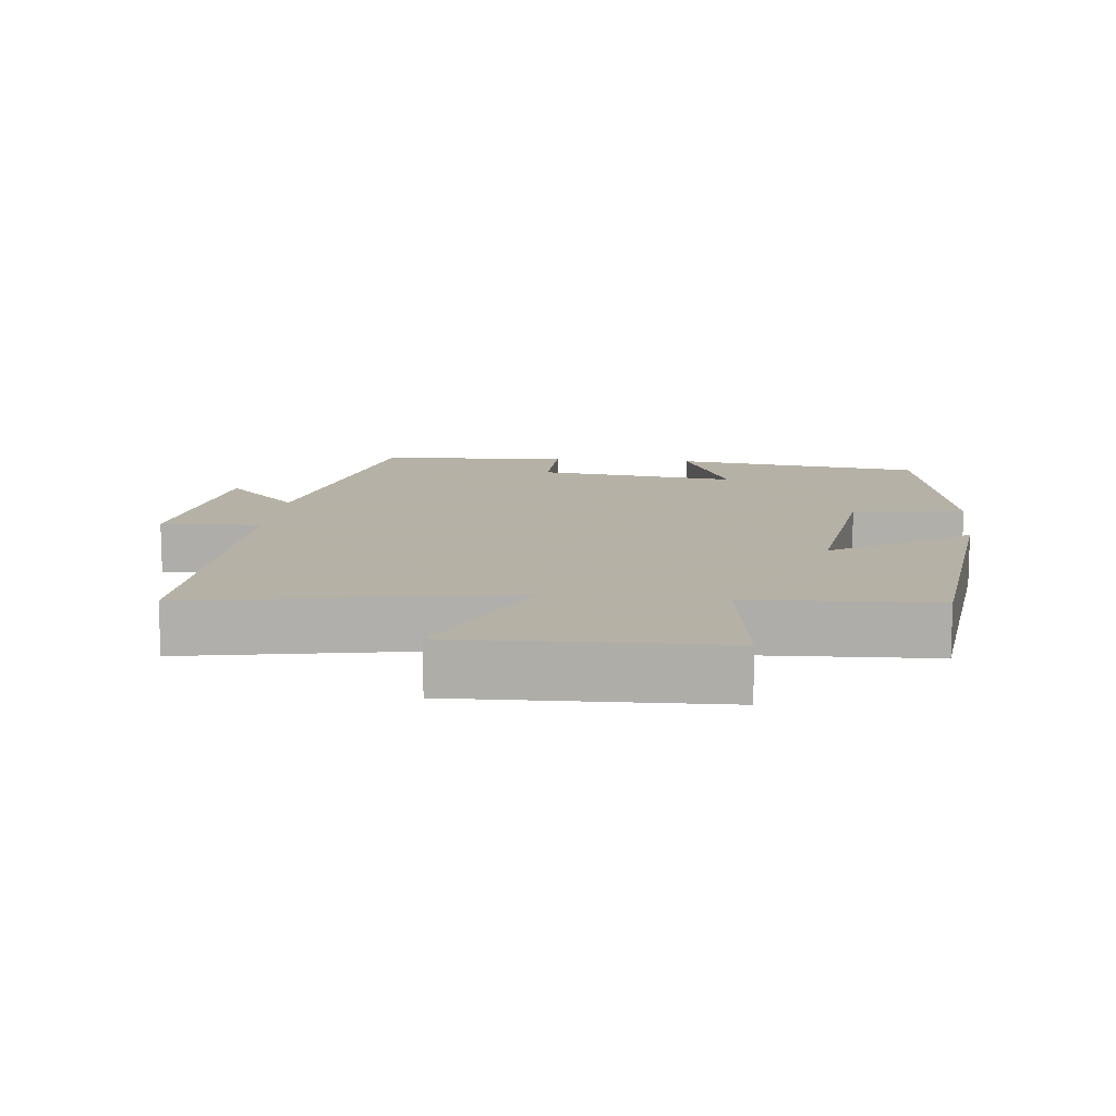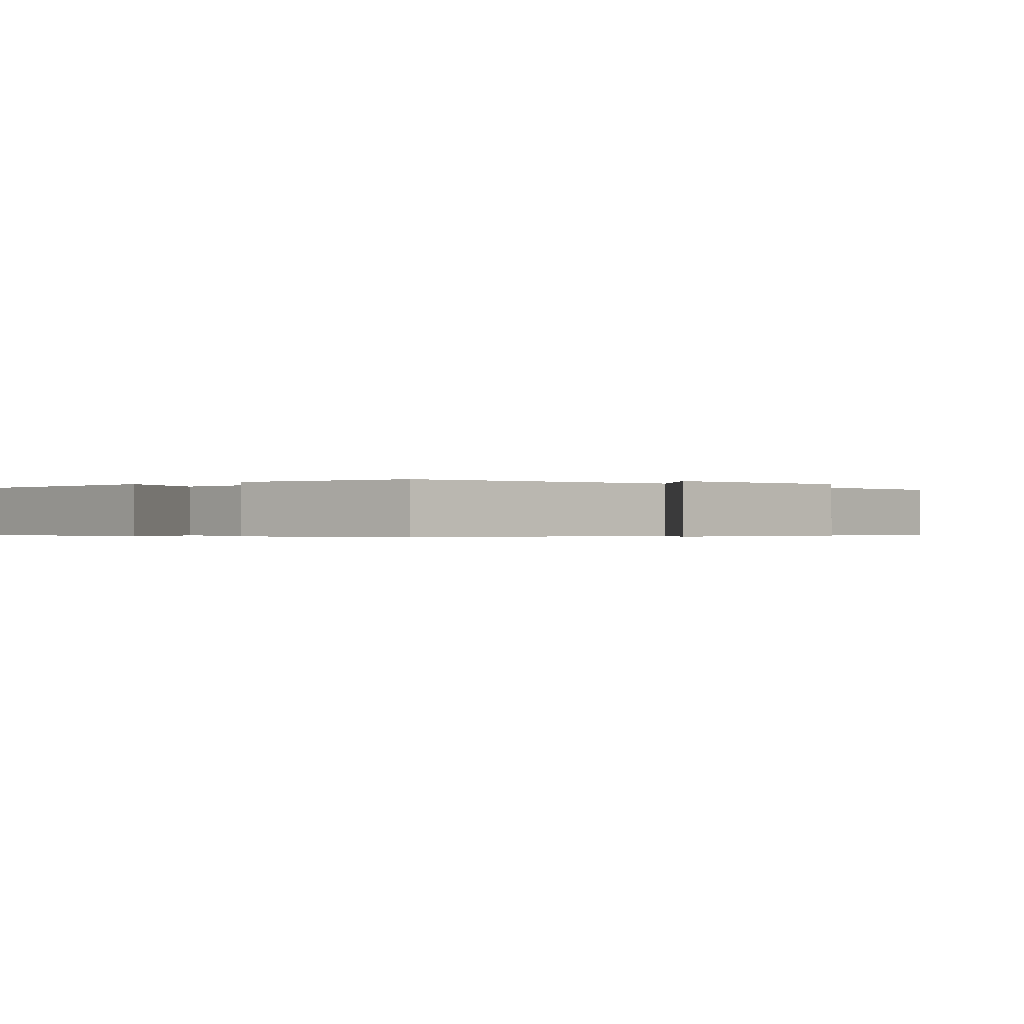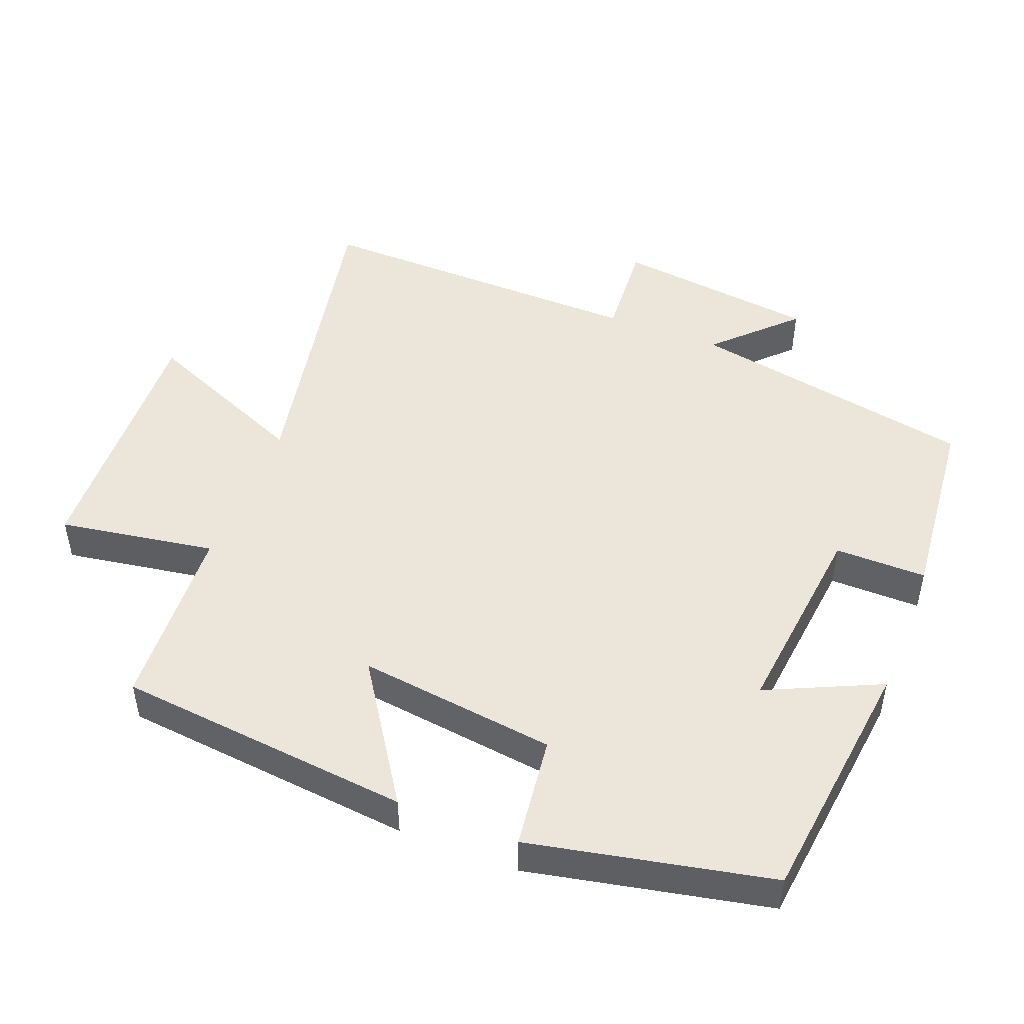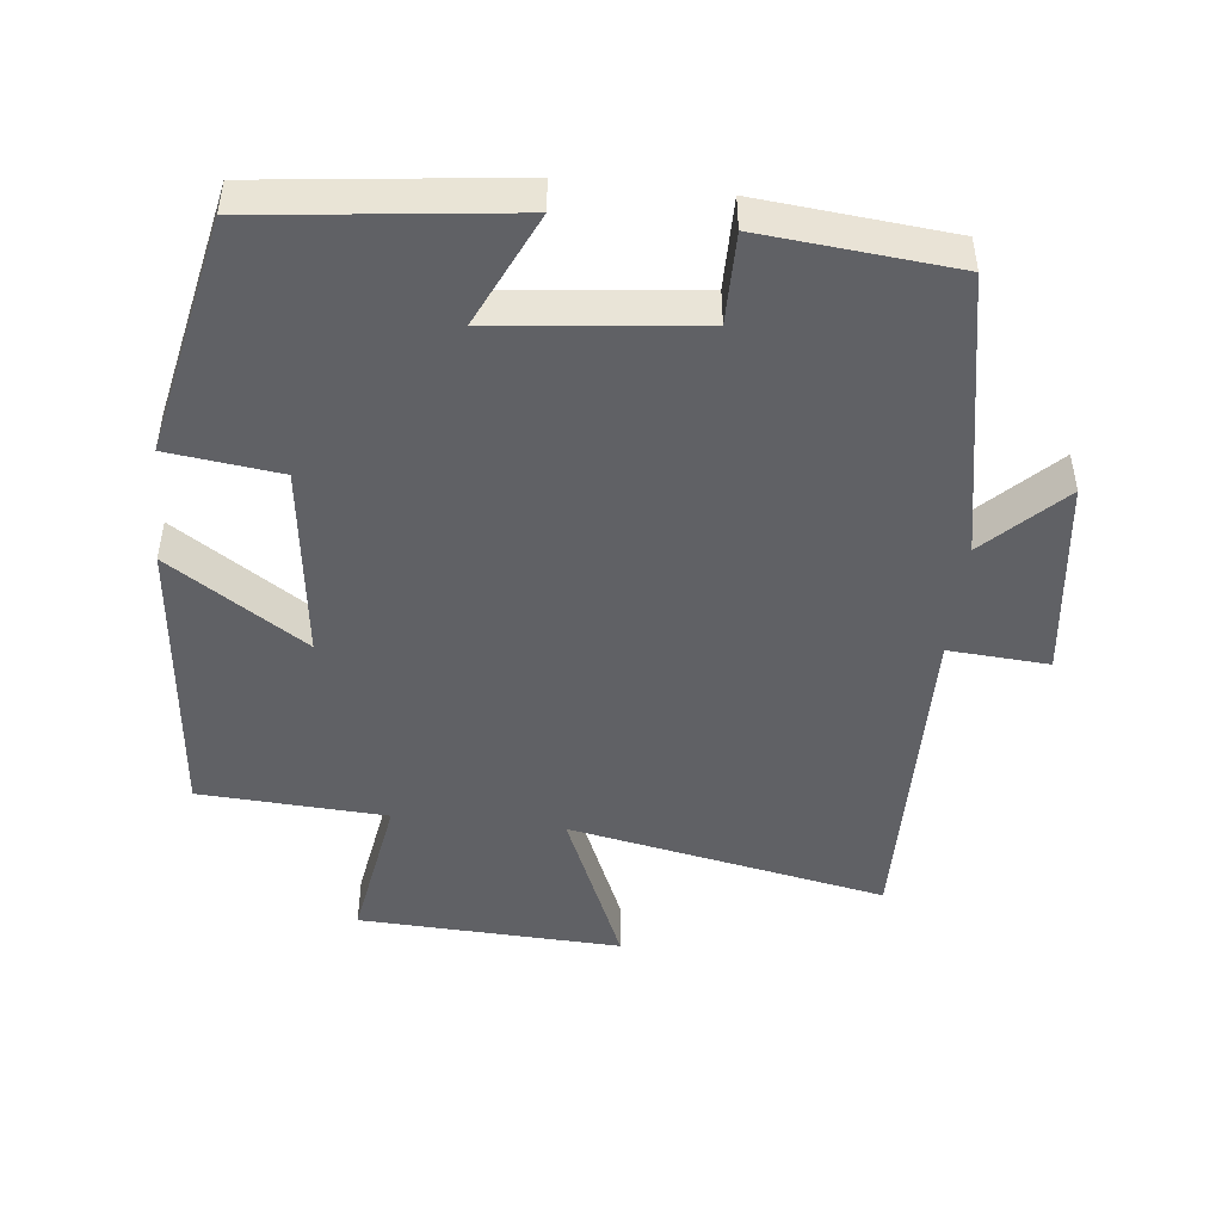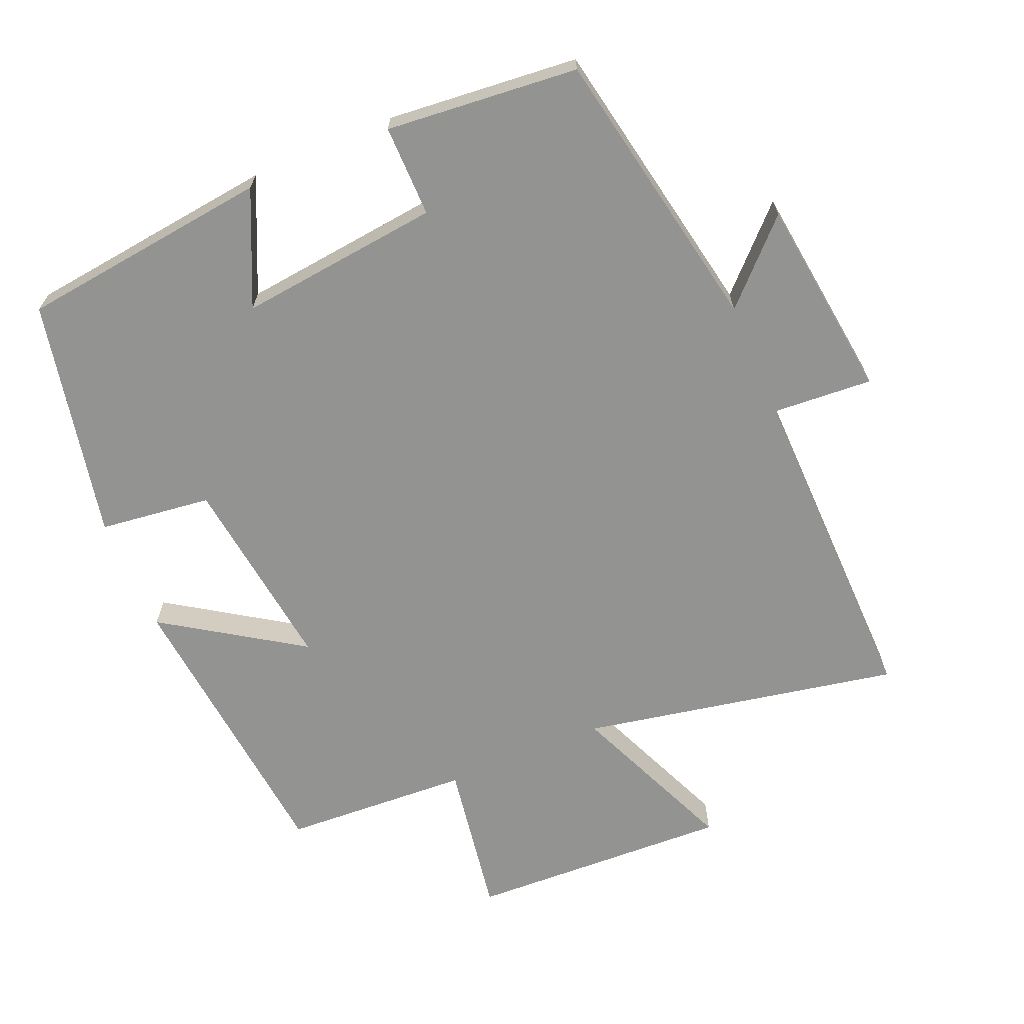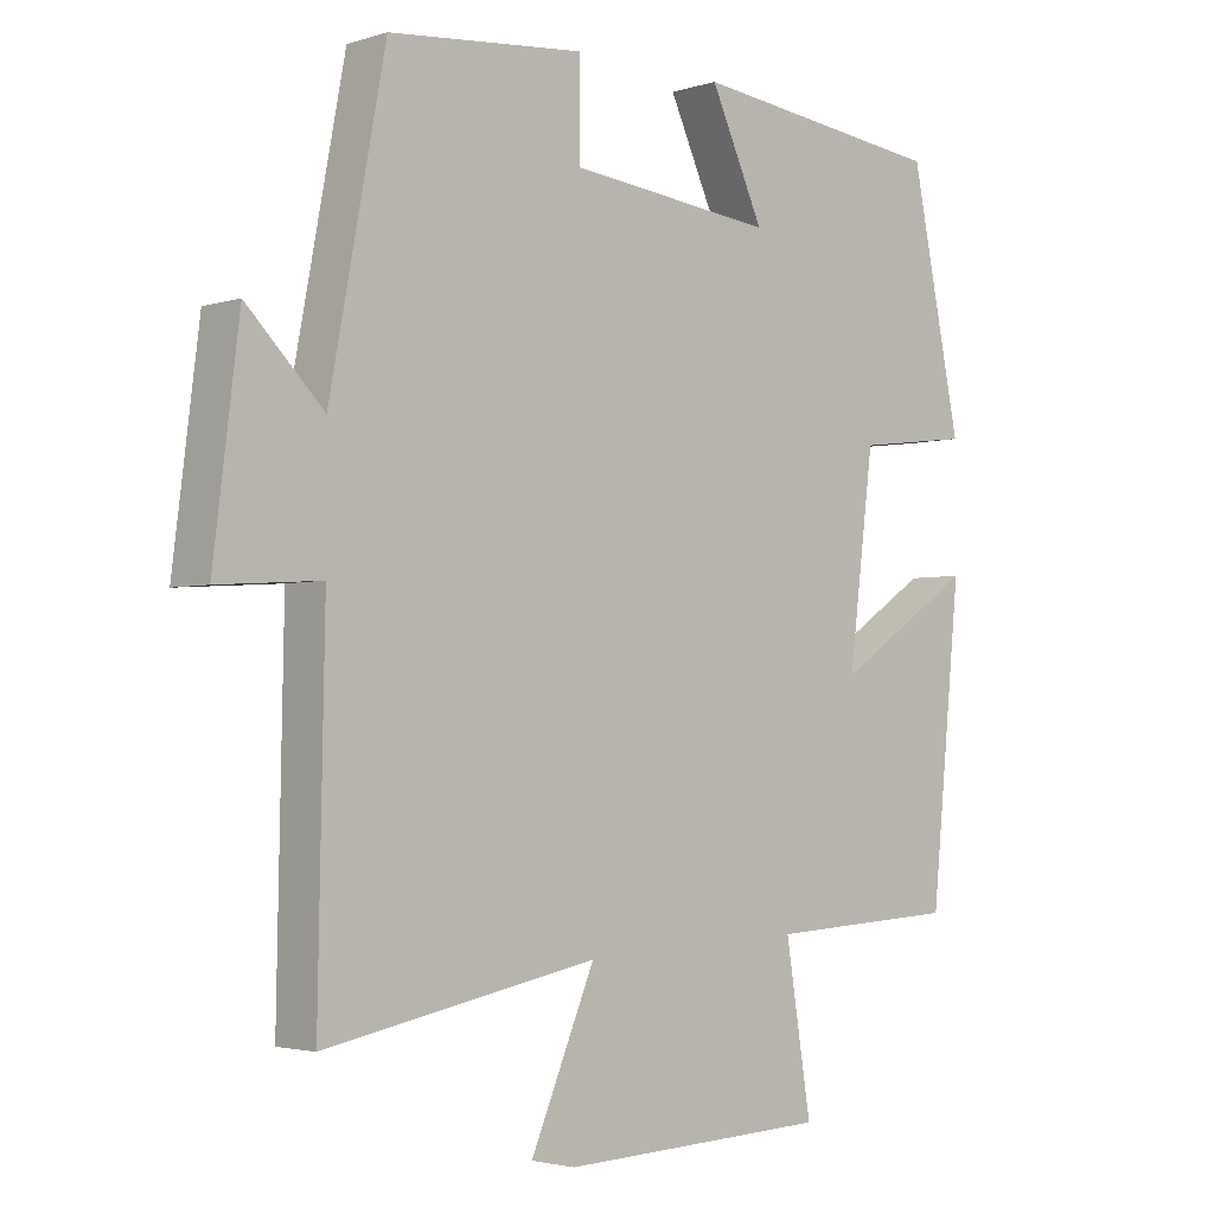
<metadata>
{"format":"obj","ext":"obj","renderer":"f3d","projection":"perspective","resolution":1024,"background":"white","views":[{"elev":12.1,"azim":-173.2,"up":"+Y"},{"elev":-0.4,"azim":40.8,"up":"+Y"},{"elev":48.2,"azim":-68.7,"up":"+Y"},{"elev":-47.1,"azim":-6.3,"up":"+Y"},{"elev":-66.7,"azim":23.0,"up":"+Y"},{"elev":-2.9,"azim":136.9,"up":"+Z"}]}
</metadata>
<code>
v -0.429 0.07 0.457
v -0.068 0.07 0.5
v -0.143 0.07 0.337
v 0.147 0.07 0.369
v 0.146 0.07 0.5
v 0.422 0.07 0.474
v 0.5 0.07 0.063
v 0.608 0.07 0.171
v 0.644 0.07 -0.119
v 0.5 0.07 -0.109
v 0.509 0.07 -0.589
v 0.052 0.07 -0.5
v 0.154 0.07 -0.74
v -0.224 0.07 -0.724
v -0.188 0.07 -0.5
v -0.457 0.07 -0.485
v -0.5 0.07 -0.062
v -0.303 0.07 -0.192
v -0.339 0.07 0.092
v -0.5 0.07 0.112
v -0.429 0 0.457
v -0.068 0 0.5
v -0.143 0 0.337
v 0.147 0 0.369
v 0.146 0 0.5
v 0.422 0 0.474
v 0.5 0 0.063
v 0.608 0 0.171
v 0.644 0 -0.119
v 0.5 0 -0.109
v 0.509 0 -0.589
v 0.052 0 -0.5
v 0.154 0 -0.74
v -0.224 0 -0.724
v -0.188 0 -0.5
v -0.457 0 -0.485
v -0.5 0 -0.062
v -0.303 0 -0.192
v -0.339 0 0.092
v -0.5 0 0.112
f 1 2 3
f 20 1 3
f 19 20 3
f 18 19 3 4
f 15 16 17 18
f 15 18 4
f 12 13 14 15
f 12 15 4
f 10 11 12 4
f 7 8 9 10
f 6 7 10
f 5 6 10
f 4 5 10
f 23 22 21
f 23 21 40
f 23 40 39
f 24 23 39 38
f 38 37 36 35
f 24 38 35
f 35 34 33 32
f 24 35 32
f 24 32 31 30
f 30 29 28 27
f 30 27 26
f 30 26 25
f 30 25 24
f 1 21 22 2
f 2 22 23 3
f 3 23 24 4
f 4 24 25 5
f 5 25 26 6
f 6 26 27 7
f 7 27 28 8
f 8 28 29 9
f 9 29 30 10
f 10 30 31 11
f 11 31 32 12
f 12 32 33 13
f 13 33 34 14
f 14 34 35 15
f 15 35 36 16
f 16 36 37 17
f 17 37 38 18
f 18 38 39 19
f 19 39 40 20
f 20 40 21 1

</code>
